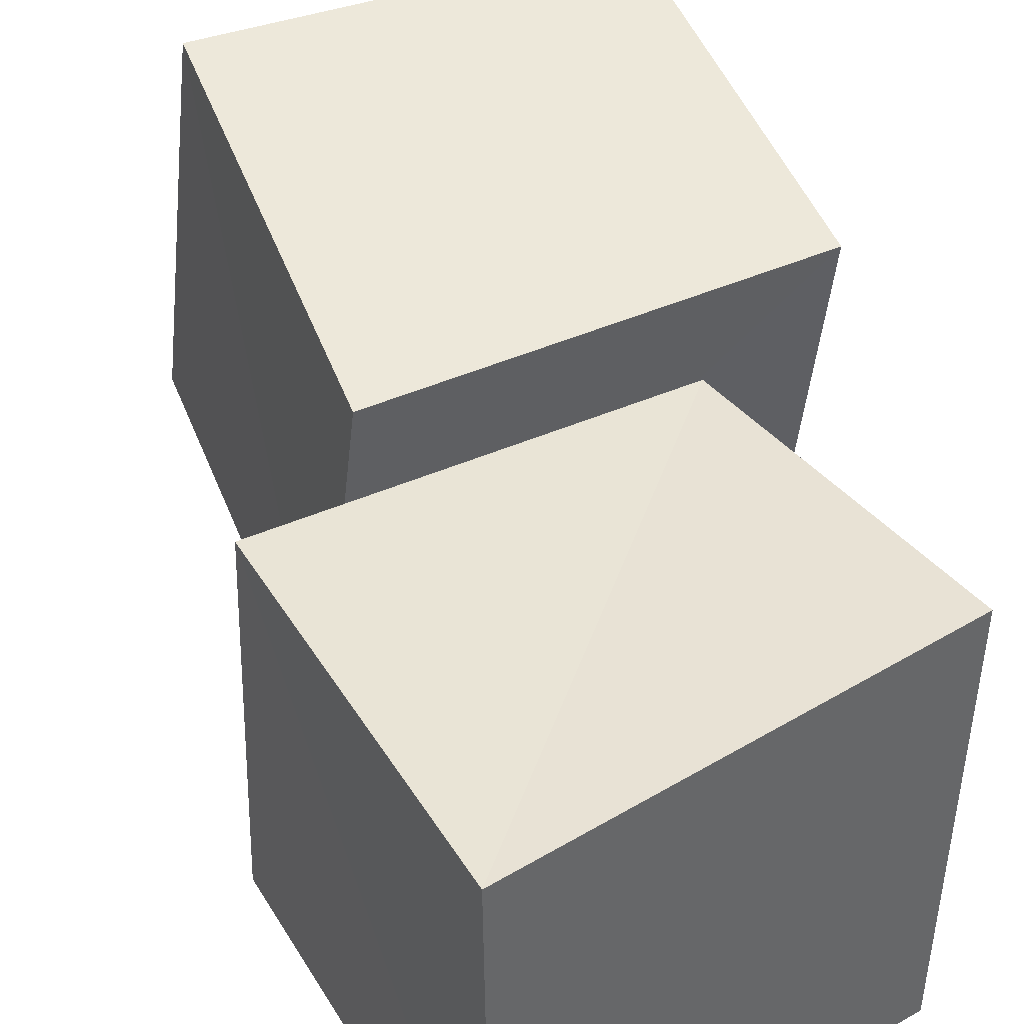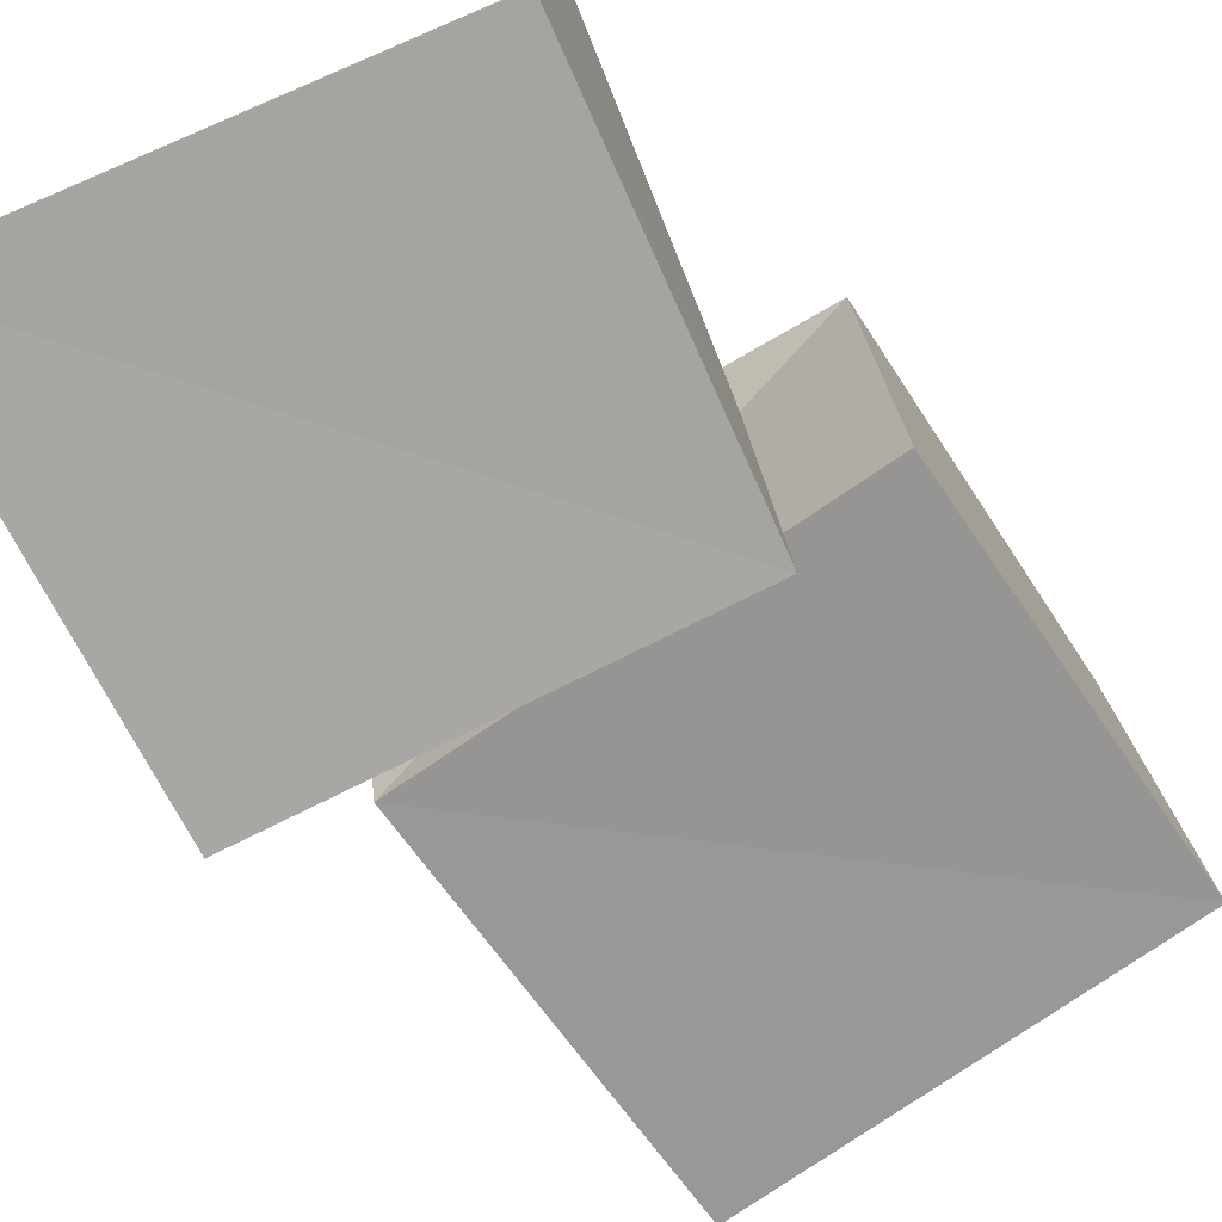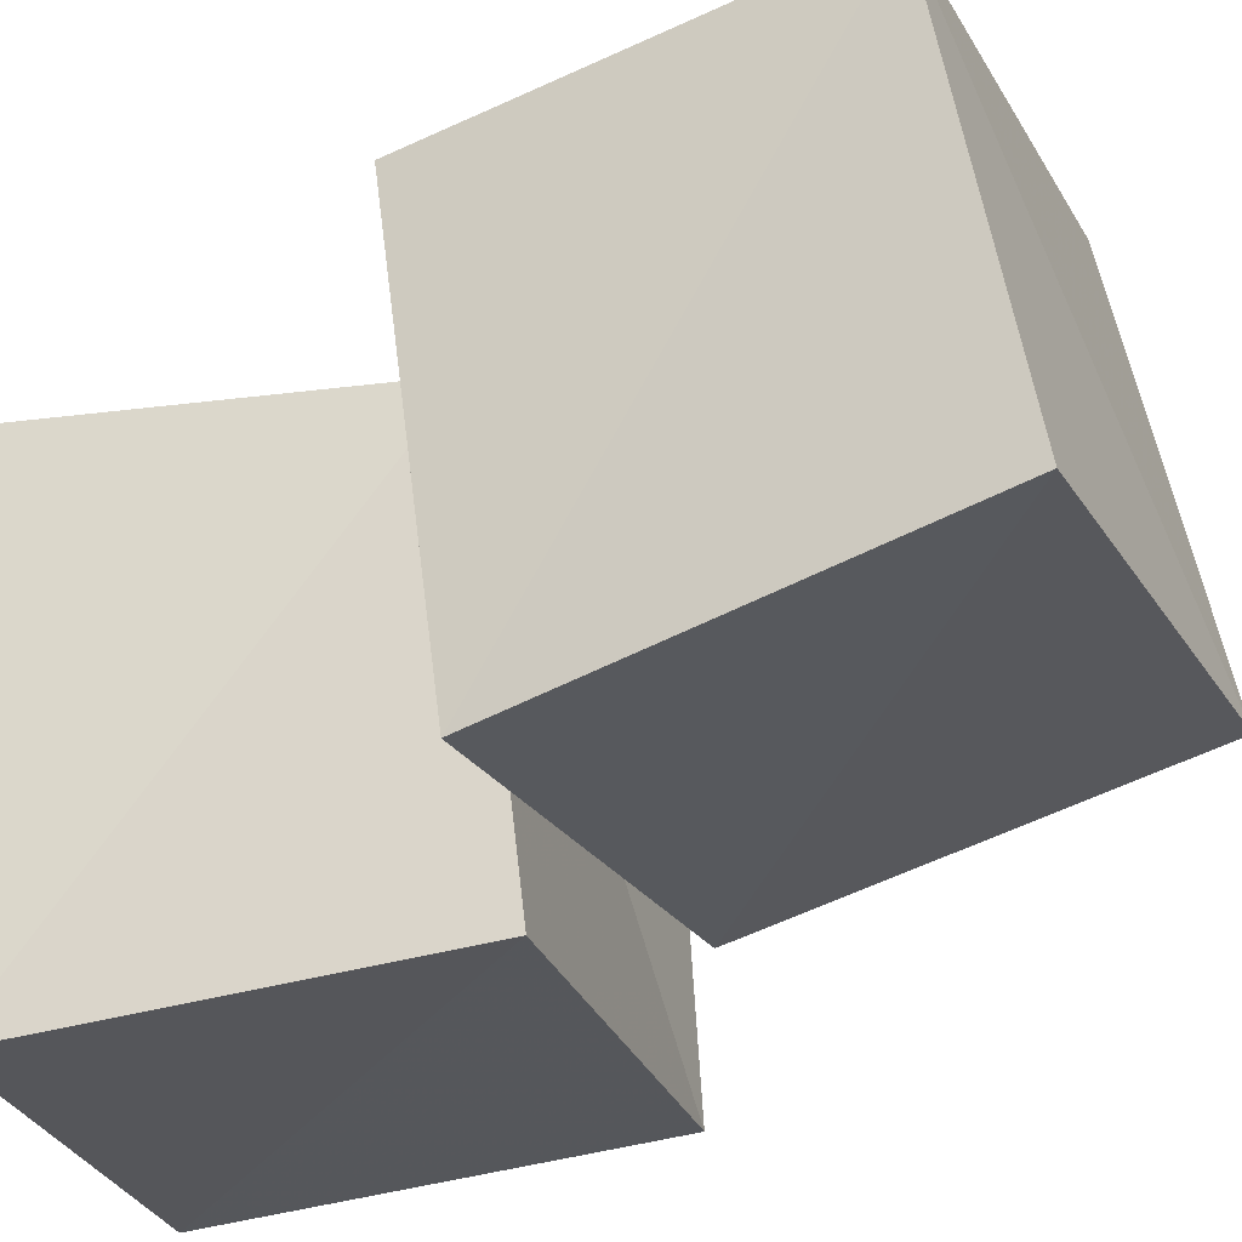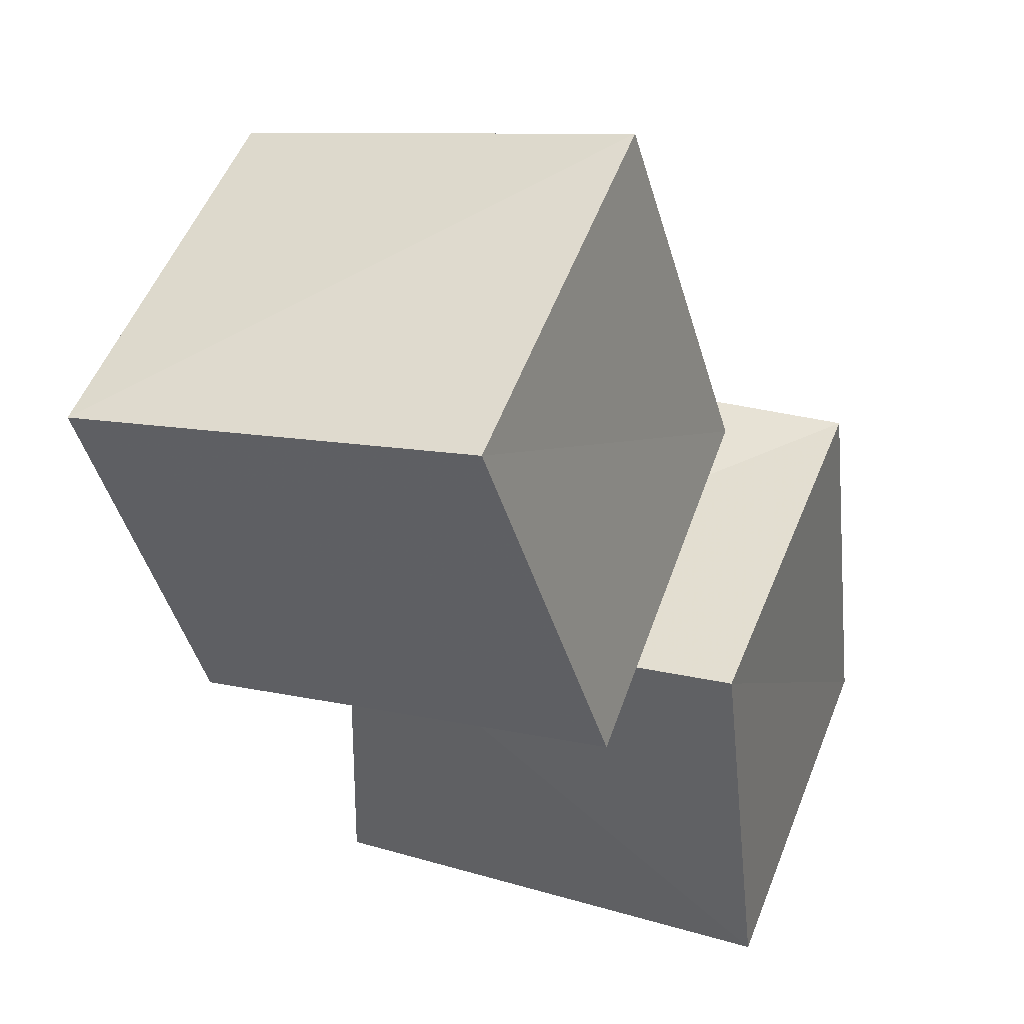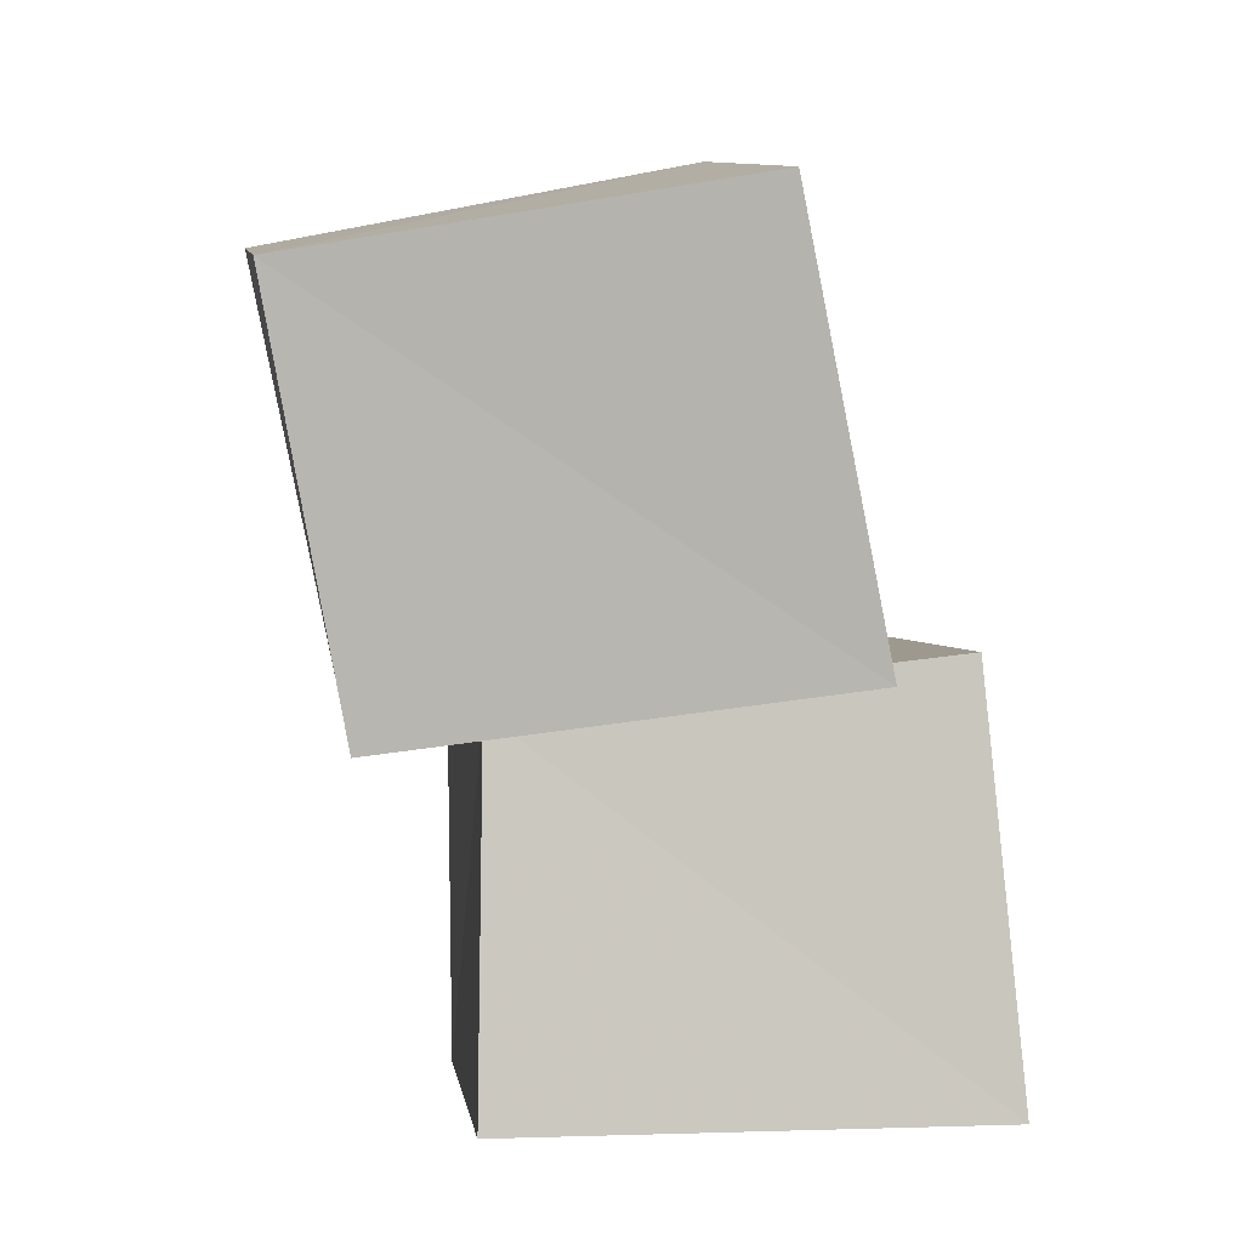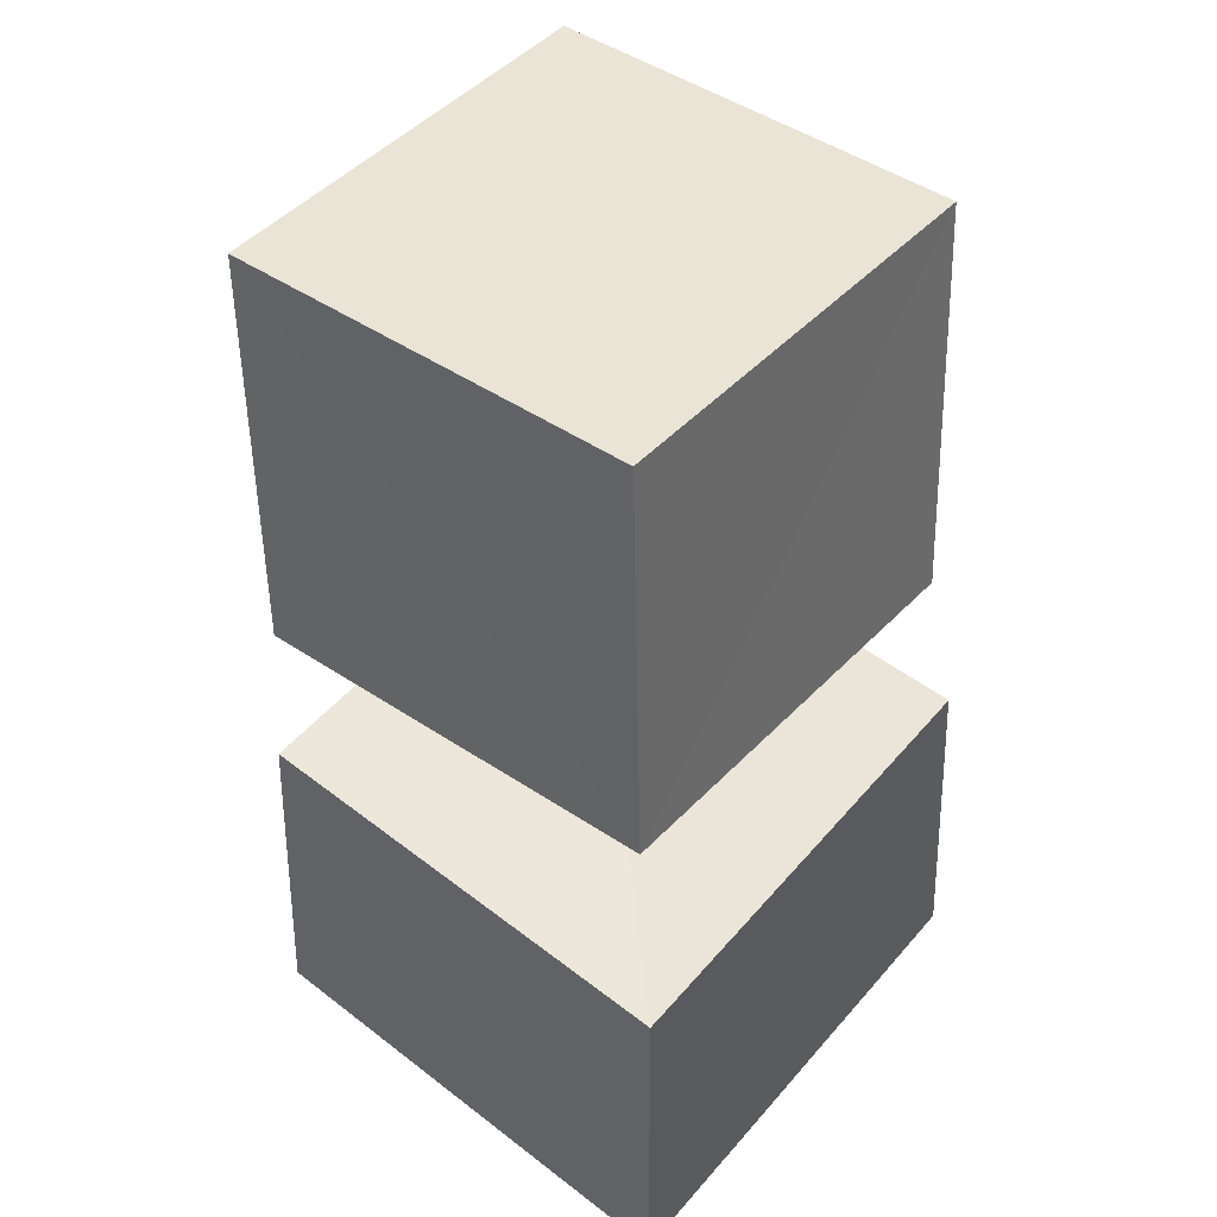
<metadata>
{"format":"obj","ext":"obj","renderer":"f3d","projection":"perspective","resolution":1024,"background":"white","views":[{"elev":41.4,"azim":-34.9,"up":"+Z"},{"elev":-78.9,"azim":23.0,"up":"+Z"},{"elev":-26.5,"azim":103.6,"up":"+Z"},{"elev":39.9,"azim":110.9,"up":"+Y"},{"elev":-1.4,"azim":82.5,"up":"+Y"},{"elev":59.3,"azim":-140.4,"up":"+Y"}]}
</metadata>
<code>
v 0.1271 1.069 0.1499
v 1.125 0.8727 0.1242
v 1.143 0.7419 1.152
v 0.1113 0.8613 1.145
v 0.3289 2.015 0.363
v 1.321 1.818 0.3497
v 1.309 1.638 1.332
v 0.3238 1.806 1.352
v -0.1868 0.002588 -0.1874
v 0.8695 0.002739 -0.2022
v 0.8992 0.00196 0.8993
v -0.2005 0.002703 0.8718
v -0.1026 0.9981 -0.09874
v 0.8892 0.9419 -0.1029
v 0.8858 0.8236 0.889
v -0.1078 0.9364 0.8914
f 1 5 6
f 1 6 2
f 1 8 5
f 3 1 2
f 3 2 7
f 4 1 3
f 4 3 7
f 4 7 8
f 4 8 1
f 5 7 6
f 5 8 7
f 7 2 6
f 9 13 14
f 9 14 10
f 9 16 13
f 11 9 10
f 11 10 15
f 12 9 11
f 12 11 15
f 12 15 16
f 12 16 9
f 13 15 14
f 13 16 15
f 15 10 14

</code>
